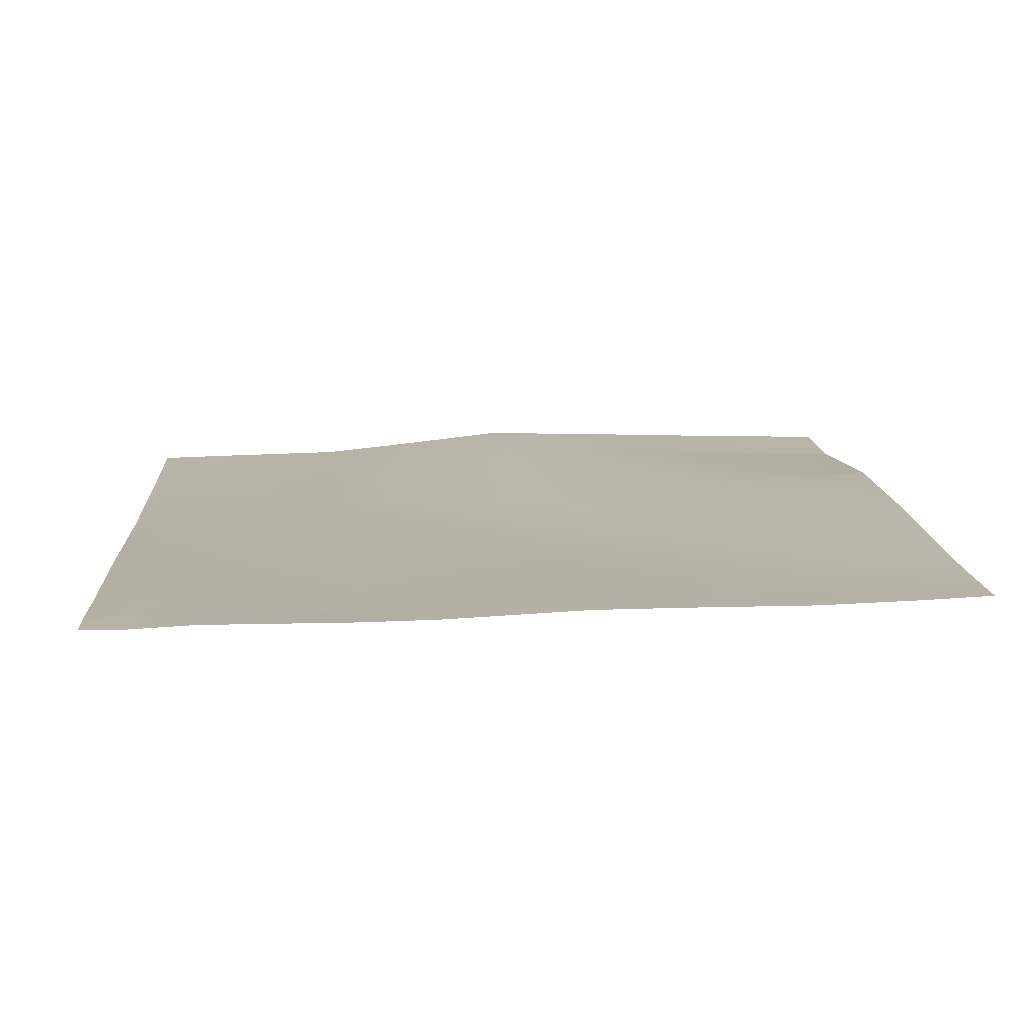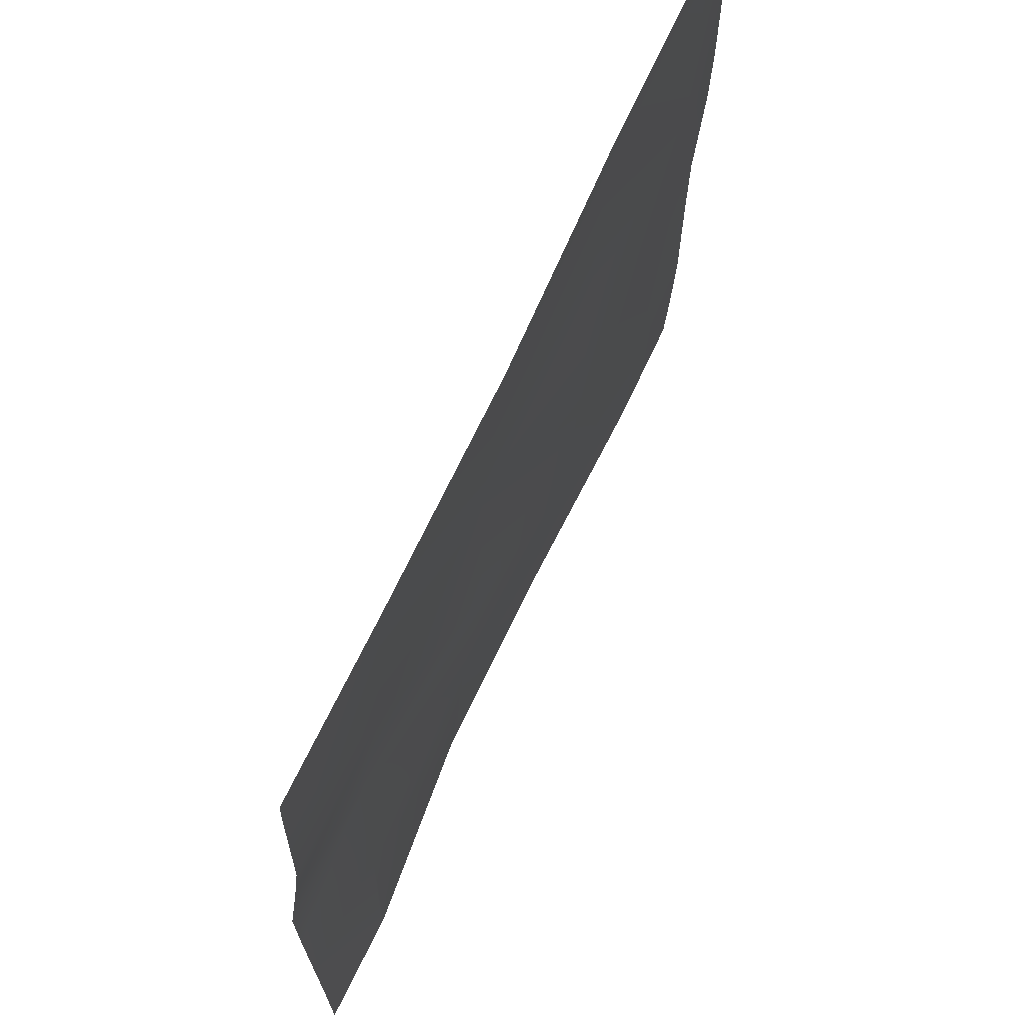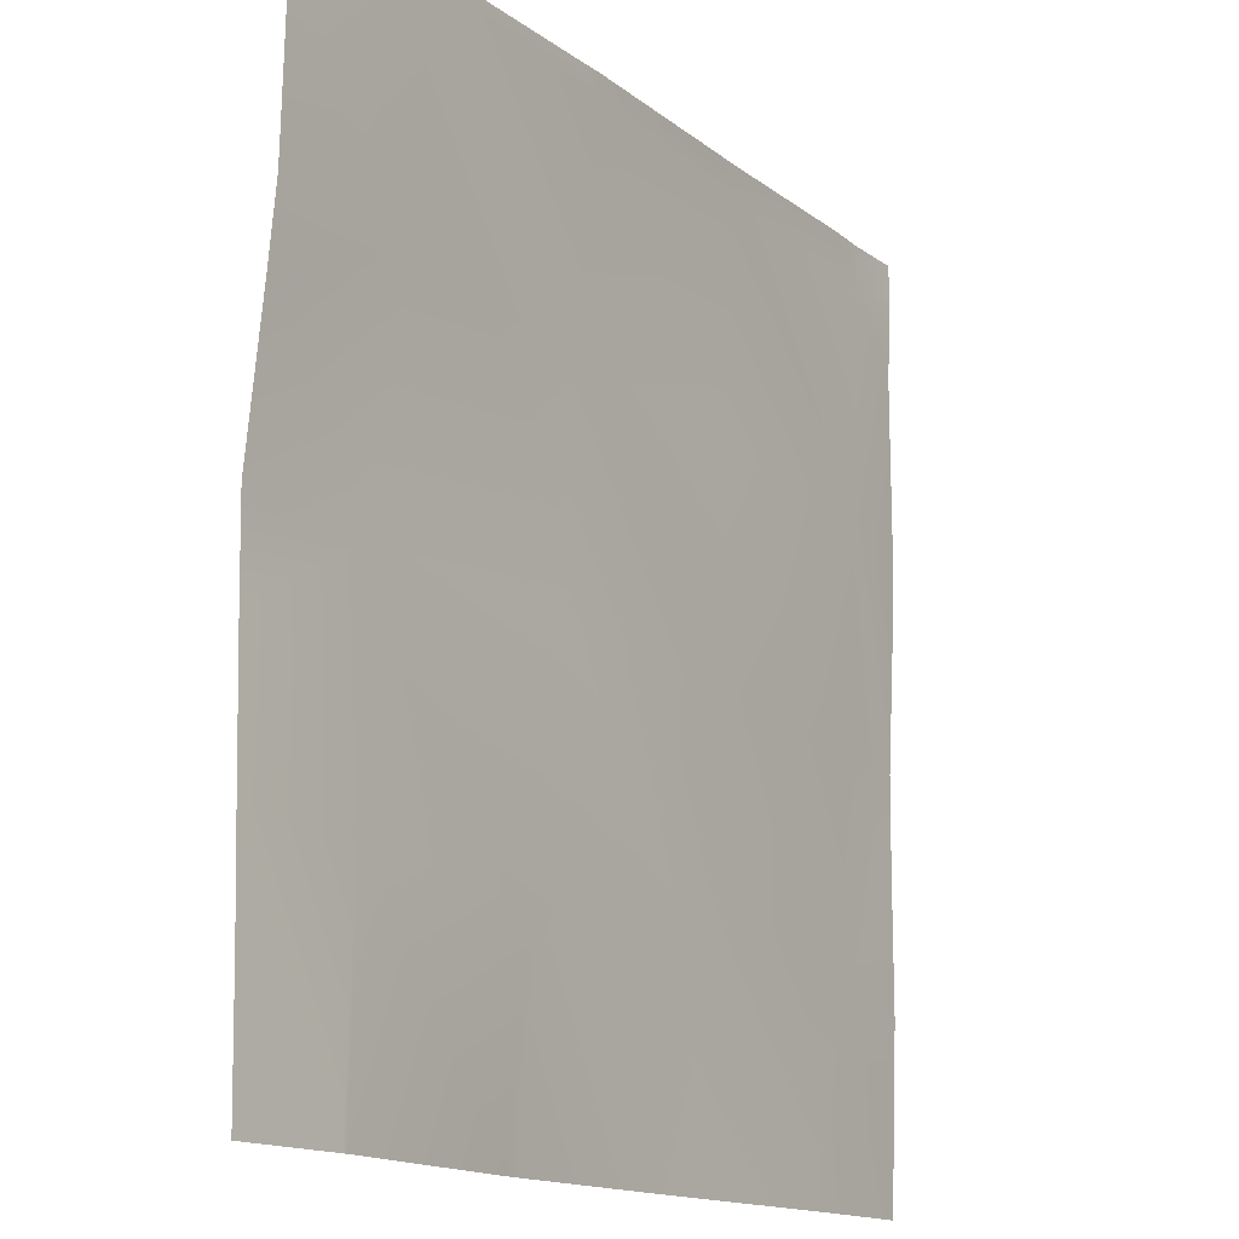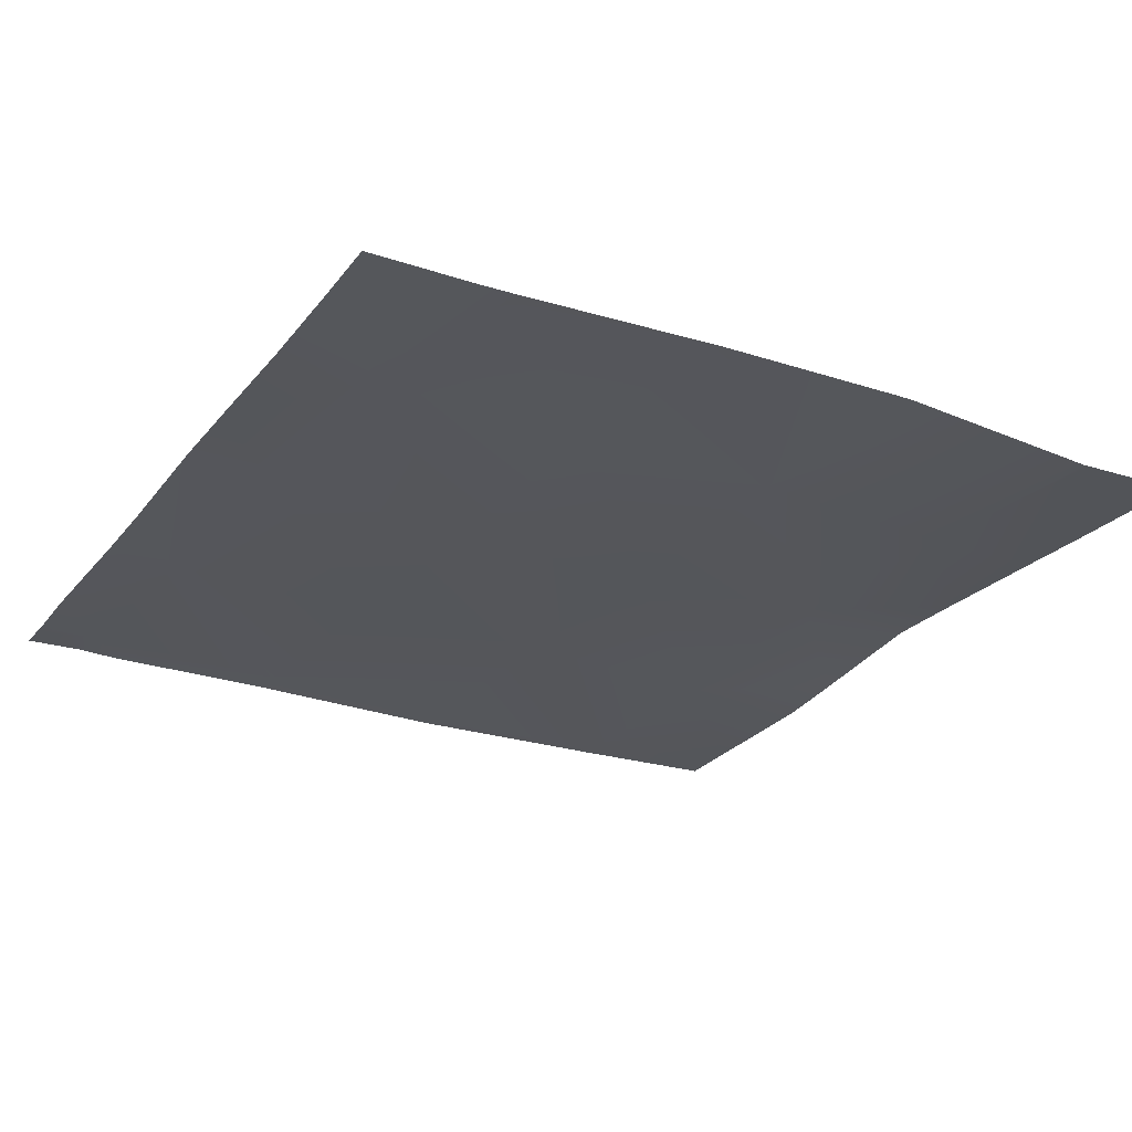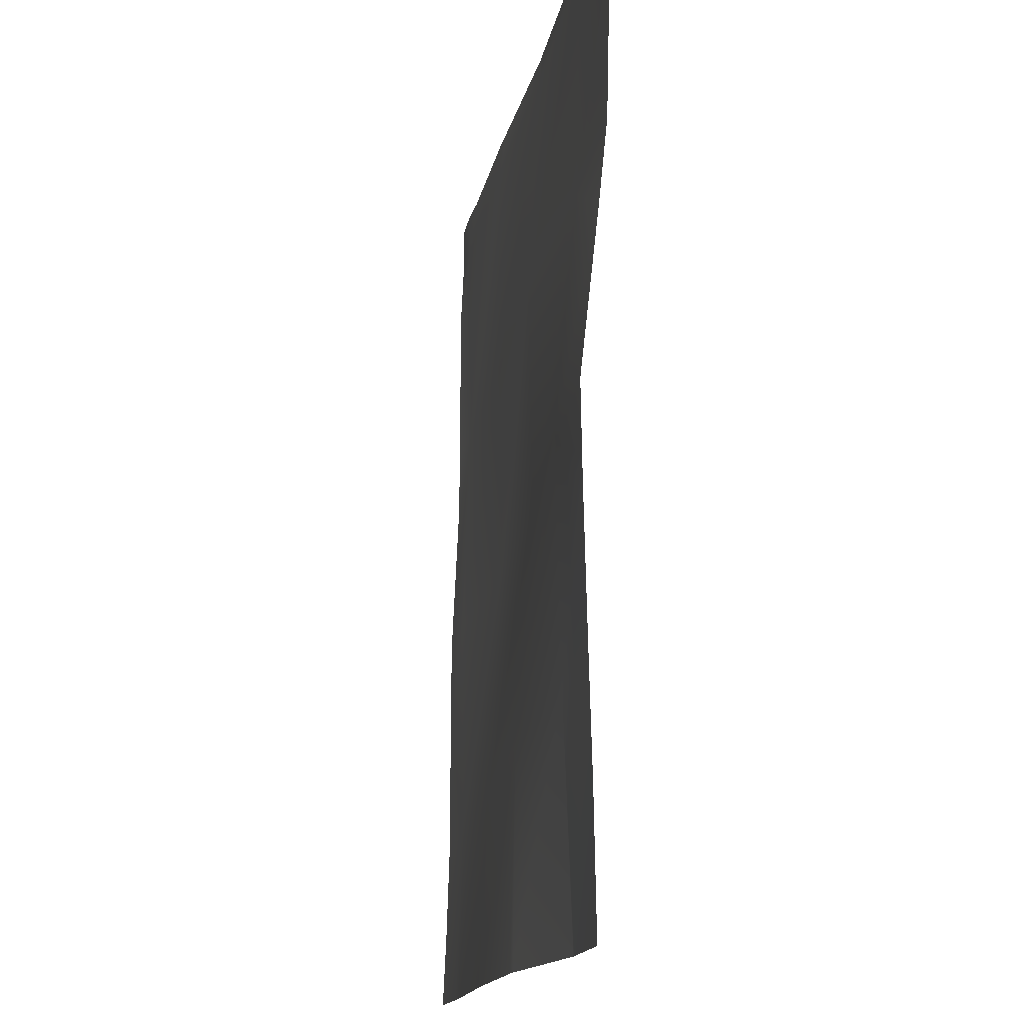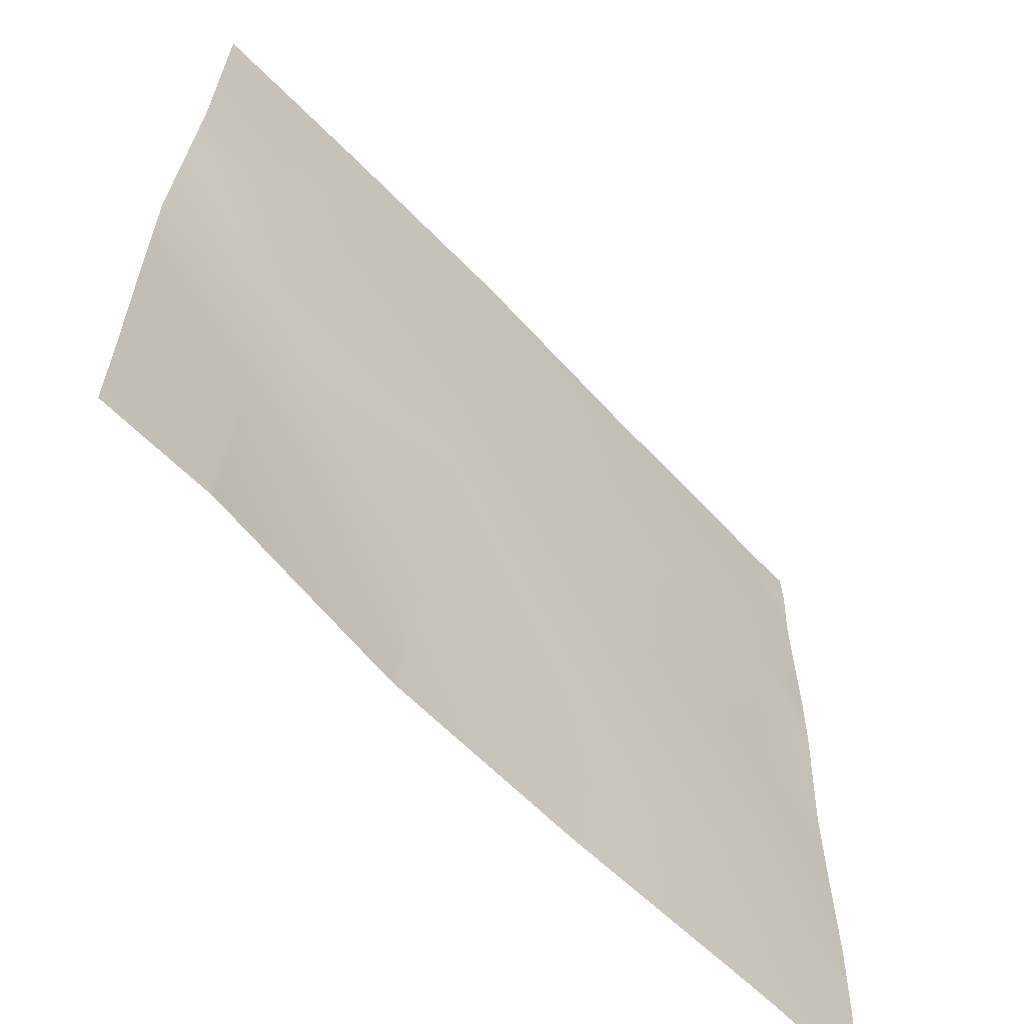
<metadata>
{"format":"obj","ext":"obj","renderer":"f3d","projection":"perspective","resolution":1024,"background":"white","views":[{"elev":12.0,"azim":86.2,"up":"+Y"},{"elev":68.5,"azim":-65.7,"up":"+Z"},{"elev":-15.0,"azim":-56.9,"up":"+Z"},{"elev":-25.0,"azim":150.5,"up":"+Y"},{"elev":-13.9,"azim":-99.2,"up":"+Z"},{"elev":-63.3,"azim":-46.8,"up":"+Z"}]}
</metadata>
<code>
v 0 14.9 -895.5
v 0.2024 14.89 -896
v 0 14.9 -896
v 15.86 14.45 -896
v 0 15.22 -878.4
v 0 16.13 -844.6
v 18.33 15.29 -865
v 0 15.63 -864
v 0 12.38 -777.4
v 21.69 12.55 -801.1
v 0 12.92 -800
v 0 12.37 -777
v 0 16.35 -832
v 0 14.01 -810.8
v 20.02 15.81 -833.1
v 0.3196 12.11 -768
v 22.27 11.63 -768
v 23.37 11.62 -769.2
v 16.69 14.44 -896
v 46.26 16.63 -896
v 0 14.9 -896
v 0 12.13 -768.3
v 0 12.12 -768
v 51.92 13.03 -834.7
v 52.67 11.17 -768
v 55.28 11.21 -770.9
v 23.43 11.59 -768
v 53.6 13.28 -802.8
v 50.24 15.62 -866.6
v 48.7 16.65 -896
v 76.66 16.14 -896
v 83.82 12.17 -836.4
v 55.43 11.1 -768
v 82.15 14.3 -868.3
v 83.06 11.62 -768
v 87.19 11.88 -772.6
v 85.51 12.26 -804.5
v 80.7 15.96 -896
v 107 14.79 -896
v 87.43 11.72 -768
v 115.7 13.38 -838.1
v 119.1 11.94 -774.3
v 113.5 11.72 -768
v 117.4 11.84 -806.2
v 114.1 13.39 -870
v 112.7 14.62 -896
v 128 13.49 -851.7
v 128 13.5 -870.7
v 128 12.2 -784.2
v 128 12.17 -806.7
v 128 11.79 -768
v 119.4 11.98 -768
v 128 11.76 -772
v 128 11.73 -774.7
v 128 13.38 -838.7
v 128 12.38 -817.9
v 128 14.48 -896
v 128 13.99 -885.5
f 1 2 3
f 1 4 2
f 1 5 4
f 6 7 8
f 9 10 11
f 9 12 10
f 13 14 15
f 16 17 18
f 4 7 19
f 4 8 7
f 4 5 8
f 19 7 20
f 6 15 7
f 6 13 15
f 21 3 2
f 12 18 10
f 12 22 18
f 22 16 18
f 22 23 16
f 15 10 24
f 18 25 26
f 18 27 25
f 28 10 18
f 17 27 18
f 29 7 15
f 14 10 15
f 14 11 10
f 20 29 30
f 20 7 29
f 30 29 31
f 15 24 29
f 28 18 26
f 24 28 32
f 25 33 26
f 28 24 10
f 34 29 24
f 26 35 36
f 26 33 35
f 37 28 26
f 31 34 38
f 31 29 34
f 38 34 39
f 24 32 34
f 40 36 35
f 37 41 32
f 40 42 36
f 40 43 42
f 37 36 44
f 37 26 36
f 37 32 28
f 34 32 45
f 45 39 34
f 45 46 39
f 47 45 41
f 47 48 45
f 44 41 37
f 49 44 42
f 49 50 44
f 51 42 52
f 51 53 42
f 53 54 42
f 42 44 36
f 44 55 41
f 44 56 55
f 41 45 32
f 52 42 43
f 57 45 58
f 57 46 45
f 48 58 45
f 50 56 44
f 54 49 42
f 55 47 41

</code>
